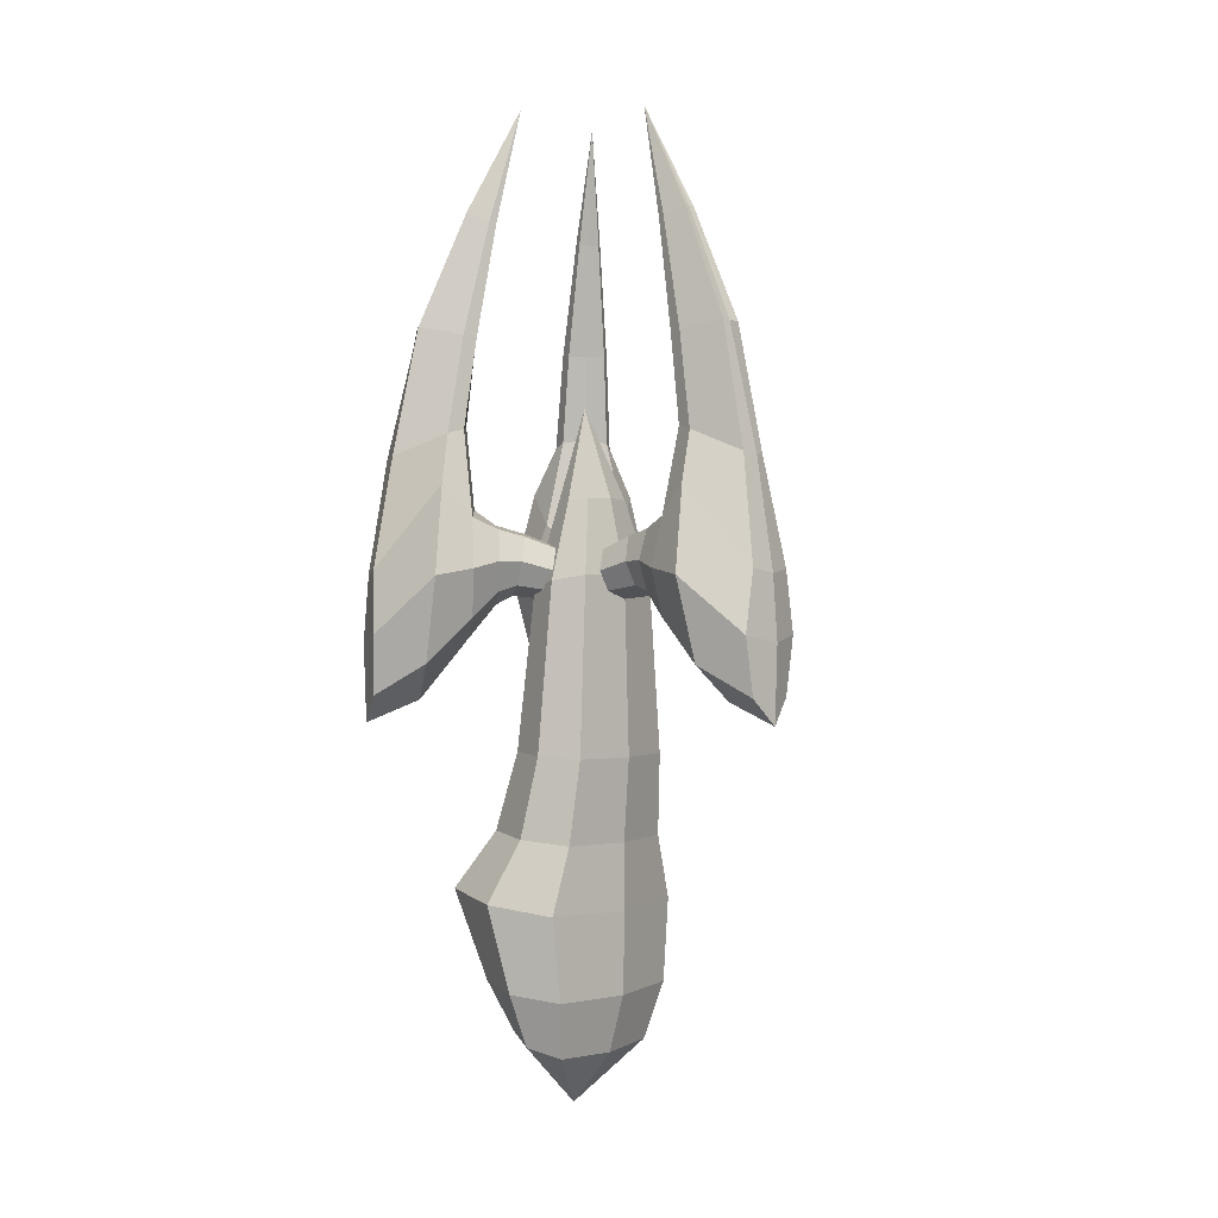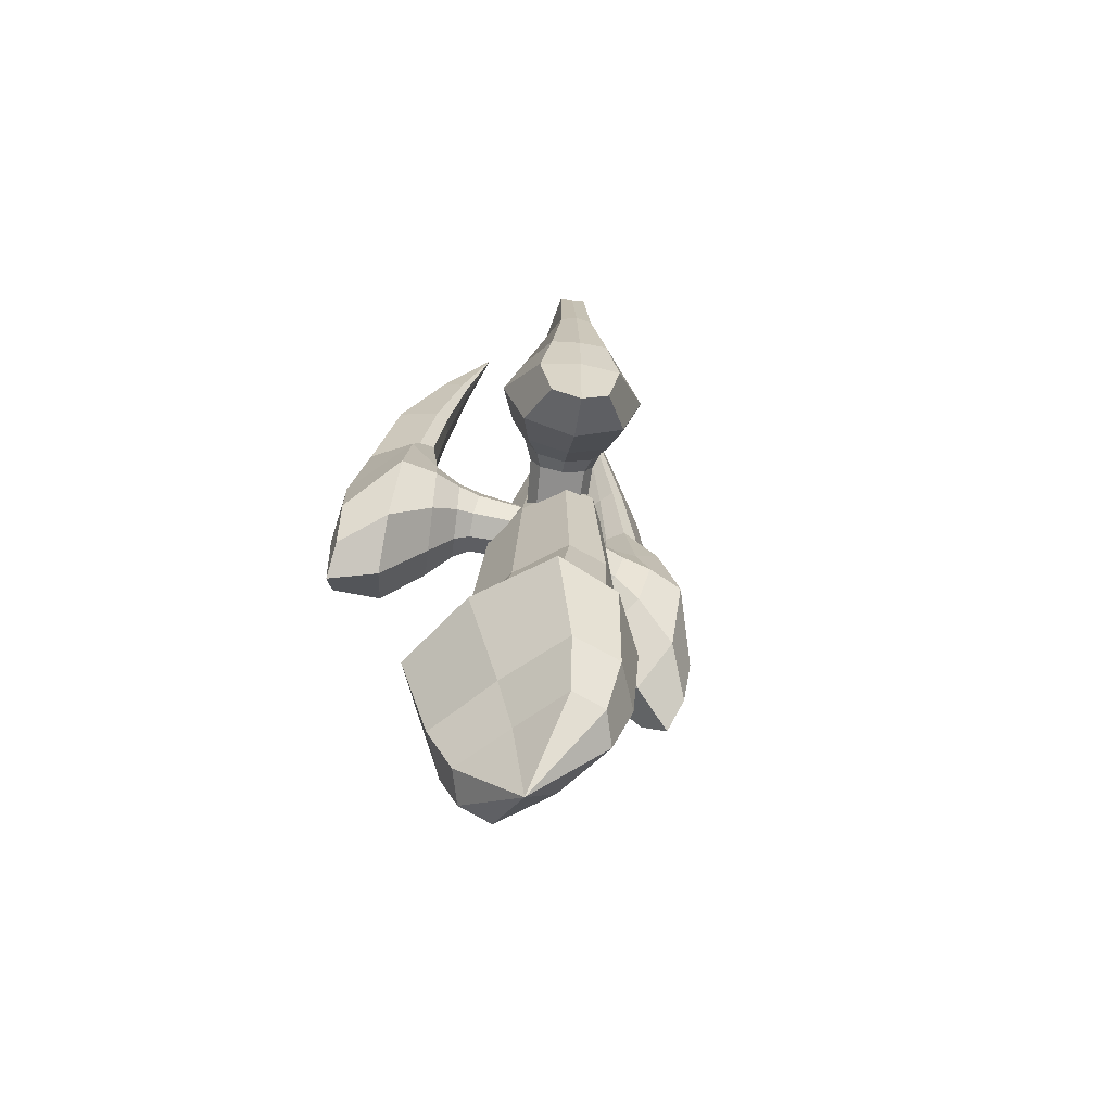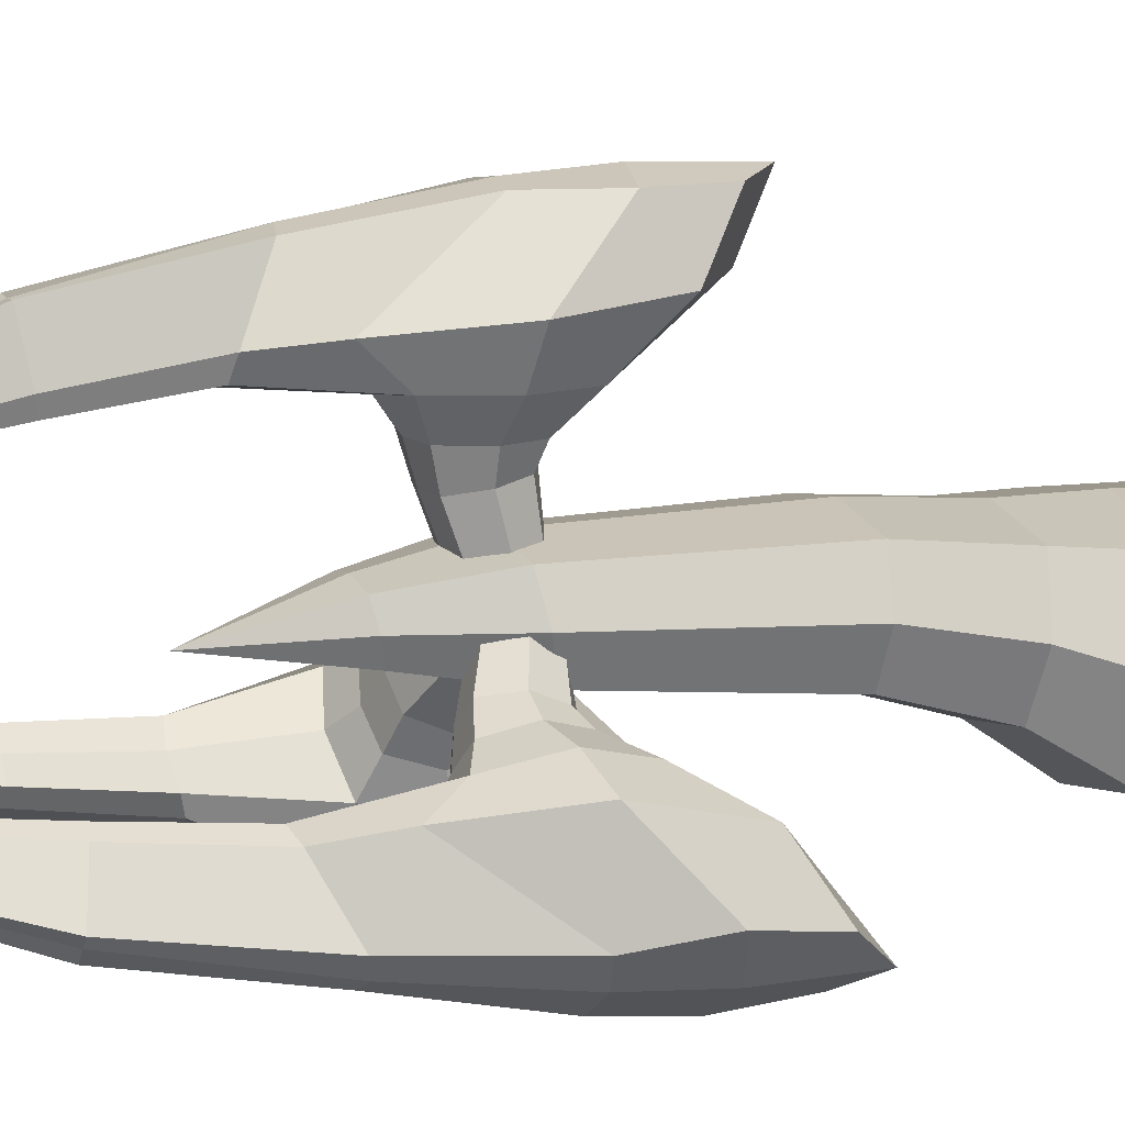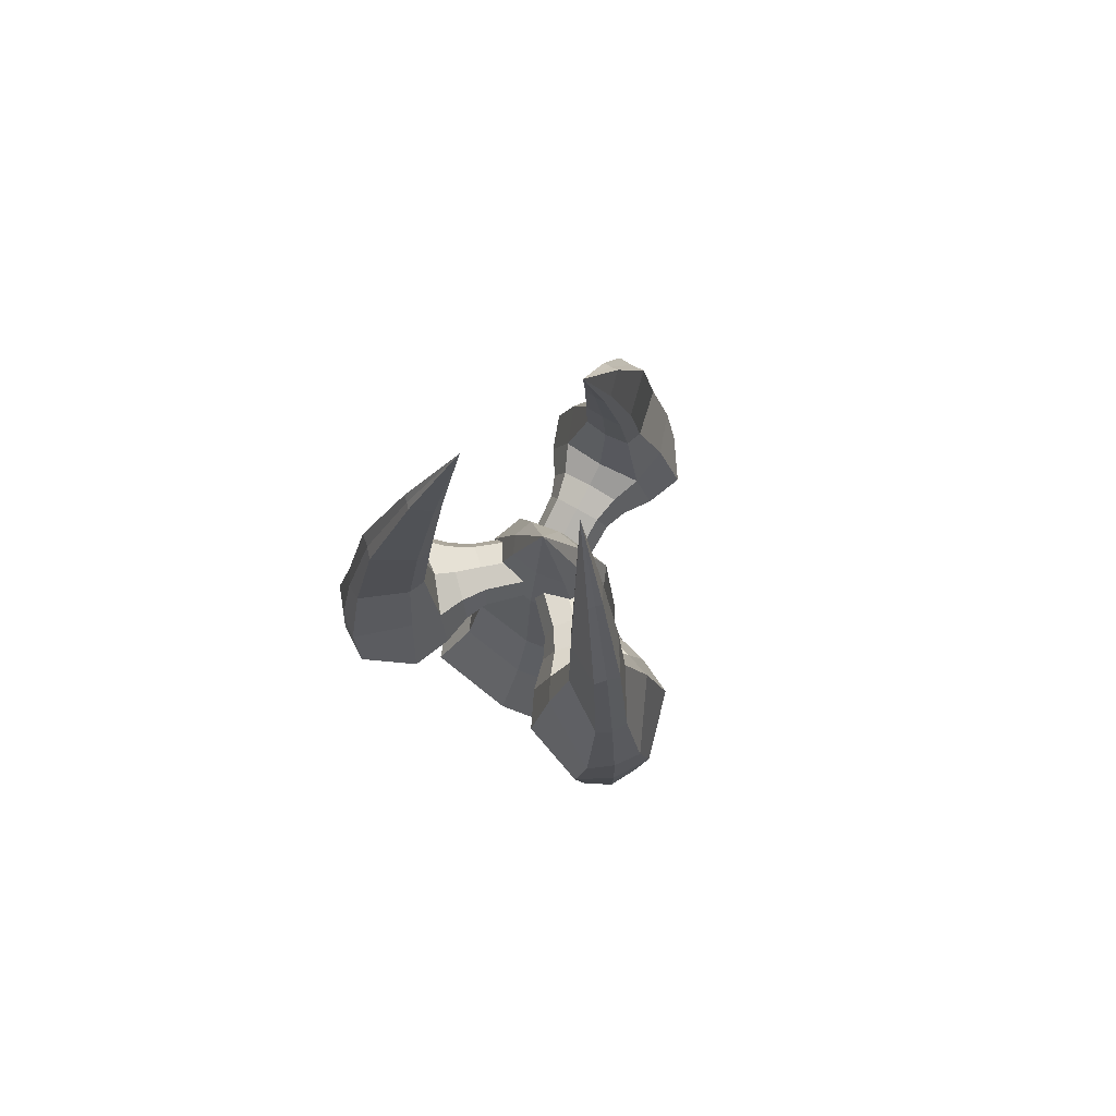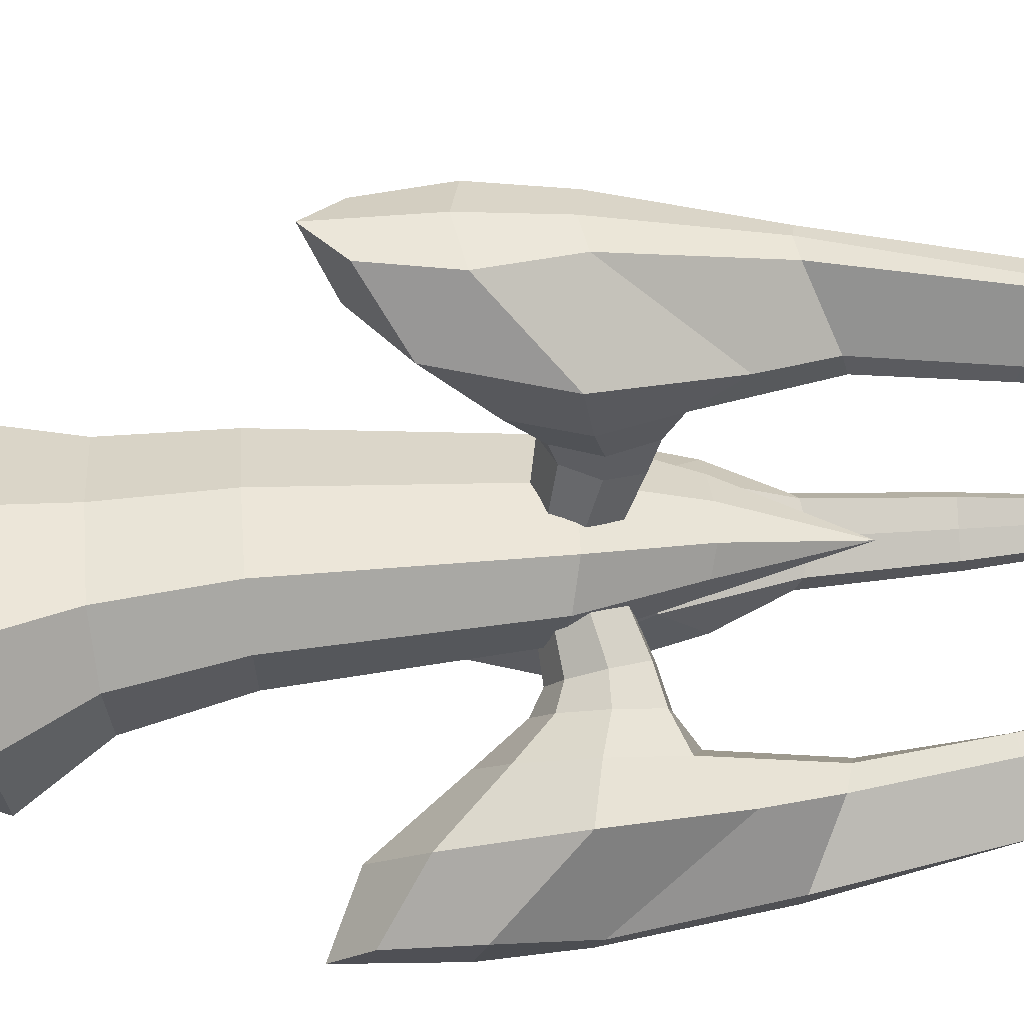
<metadata>
{"format":"obj","ext":"obj","renderer":"f3d","projection":"perspective","resolution":1024,"background":"white","views":[{"elev":-0.2,"azim":126.9,"up":"+Z"},{"elev":-61.1,"azim":37.8,"up":"+Z"},{"elev":11.2,"azim":70.9,"up":"+Y"},{"elev":76.5,"azim":29.5,"up":"+Z"},{"elev":38.2,"azim":-93.8,"up":"+Y"}]}
</metadata>
<code>
o Base
v -0.09276 -0.02933 0.1545
v -0.09276 0.08664 0.1414
v -0.1206 -0.07367 0.082
v -0.1206 0.08275 0.05772
v 0.09276 -0.02933 0.1545
v 0.09276 0.08664 0.1414
v 0.1206 -0.07367 0.082
v 0.1206 0.08275 0.05772
v 0 -0.09323 0.08504
v 0 0.1023 0.05468
v 0 -0.04383 0.1562
v 0 0.1011 0.1398
v -0.116 0.02865 0.148
v -0.1508 0.00454 0.06986
v 0.1508 0.00454 0.06986
v 0.116 0.02865 0.148
v -0.0834 0.05175 0.4664
v -0.1074 0.0316 -0.1079
v -0.1043 0.04674 0.2504
v -0.0834 0.09611 0.2472
v 0.1043 0.04674 0.2504
v 0.0834 -0.002622 0.2535
v -0 -0.01496 0.2543
v -0 0.1085 0.2464
v -0.0834 -0.002622 0.2535
v 0.0834 0.09611 0.2472
v -0.04804 0.04962 0.5644
v -0.06672 0.09149 0.4734
v 0.0834 0.05175 0.4664
v 0.06672 0.01201 0.4593
v 0 0.002078 0.4576
v 0 0.1014 0.4752
v -0.06672 0.01201 0.4593
v 0.06672 0.09149 0.4734
v -0 0.03903 0.685
v -0.03843 0.07375 0.5694
v 0.04804 0.04962 0.5644
v 0.03843 0.02548 0.5594
v -0 0.01945 0.5581
v -0 0.07979 0.5706
v -0.03843 0.02548 0.5594
v 0.03843 0.07375 0.5694
v -0.1344 0.0266 -0.03962
v -0.1075 -0.03149 -0.0306
v 0 -0.03276 -0.02442
v 0 0.09922 -0.05089
v 0.1075 0.08469 -0.04863
v 0.1344 0.0266 -0.03962
v 0.1075 -0.03149 -0.0306
v -0.1075 0.08469 -0.04863
v 0 0.02149 -0.1939
v -0.08591 -0.005963 -0.09458
v 0 -0.003303 -0.08791
v 0 0.07855 -0.1245
v 0.08591 0.06916 -0.1211
v 0.1074 0.0316 -0.1079
v 0.08591 -0.005963 -0.09458
v -0.08591 0.06916 -0.1211
f 13 2 4 14
f 14 4 50 43
f 15 8 6 16
f 11 5 22 23
f 9 7 5 11
f 10 4 2 12
f 8 10 12 6
f 3 9 11 1
f 2 13 19 20
f 7 9 45 49
f 3 14 43 44
f 16 6 26 21
f 1 11 23 25
f 7 15 16 5
f 10 8 47 46
f 1 13 14 3
f 20 19 17 28
f 23 22 30 31
f 25 23 31 33
f 21 26 34 29
f 6 12 24 26
f 12 2 20 24
f 13 1 25 19
f 5 16 21 22
f 33 31 39 41
f 29 34 42 37
f 30 29 37 38
f 32 28 36 40
f 19 25 33 17
f 26 24 32 34
f 24 20 28 32
f 22 21 29 30
f 38 37 35
f 40 36 35
f 42 40 35
f 27 41 35
f 31 30 38 39
f 28 17 27 36
f 17 33 41 27
f 34 32 40 42
f 37 42 35
f 41 39 35
f 39 38 35
f 36 27 35
f 48 49 57 56
f 50 46 54 58
f 43 50 58 18
f 44 43 18 52
f 15 7 49 48
f 9 3 44 45
f 4 10 46 50
f 8 15 48 47
f 18 58 51
f 52 18 51
f 54 55 51
f 57 53 51
f 45 44 52 53
f 47 48 56 55
f 49 45 53 57
f 46 47 55 54
f 58 54 51
f 56 57 51
f 53 52 51
f 55 56 51
o FingerRight
v -0.0931 0.01768 0.5206
v -0.1006 0.01018 0.4603
v -0.04707 0.06133 0.4973
v -0.05584 0.05259 0.4511
v -0.05068 -0.02486 0.5206
v -0.05821 -0.03237 0.4603
v -0.006894 0.02104 0.4973
v -0.01567 0.01229 0.4511
v -0.02627 0.0419 0.501
v -0.03753 0.03067 0.4417
v -0.07126 -0.002963 0.5256
v -0.08099 -0.01266 0.4477
v -0.1061 0.02295 0.4896
v -0.06031 0.06535 0.4729
v -0.00292 0.007786 0.4729
v -0.04545 -0.03784 0.4896
v -0.1725 0.002109 0.4805
v -0.03162 0.03657 0.4729
v -0.1336 0.01064 0.4899
v -0.1222 -0.00076 0.4526
v -0.05784 -0.06534 0.4899
v -0.06921 -0.05395 0.5292
v -0.09572 -0.02735 0.5355
v -0.09572 -0.02735 0.4366
v -0.1222 -0.00076 0.5292
v -0.06921 -0.05395 0.4526
v -0.2189 -0.01925 0.4714
v -0.1566 -0.01385 0.4209
v -0.06648 -0.1043 0.4805
v -0.08239 -0.08831 0.5434
v -0.1148 -0.04641 0.5546
v -0.1195 -0.05108 0.3953
v -0.1566 -0.01385 0.5434
v -0.08239 -0.08831 0.4209
v -0.2411 -0.099 0.4
v -0.2059 -0.04555 0.3645
v -0.08798 -0.1505 0.4714
v -0.1006 -0.1239 0.5841
v -0.1629 -0.09433 0.3187
v -0.1923 -0.03198 0.5841
v -0.1142 -0.1375 0.3645
v -0.1219 -0.05348 0.6584
v -0.2301 -0.11 0.3249
v -0.1678 -0.1725 0.4
v -0.1788 -0.1615 0.4792
v -0.2077 -0.139 0.4736
v -0.2096 -0.1409 0.2907
v -0.2301 -0.11 0.4792
v -0.1788 -0.1615 0.3249
v -0.2119 -0.1432 0.3908
v -0.1048 -0.07798 0.6532
v -0.1464 -0.03628 0.6532
v -0.1658 -0.0459 0.6477
v -0.1145 -0.09737 0.6477
v -0.1731 -0.1332 0.6194
v -0.1916 -0.1229 0.6156
v -0.2018 -0.1044 0.6194
v -0.1134 -0.04499 0.7669
v -0.09739 -0.06245 0.7671
v -0.1308 -0.02892 0.7671
v -0.1467 -0.03689 0.7701
v -0.0736 -0.005296 1.057
v -0.1054 -0.07827 0.7701
v -0.1533 -0.1079 0.7797
v -0.164 -0.09539 0.7795
v -0.1764 -0.08468 0.7797
v -0.0957 -0.02734 0.911
v -0.08706 -0.03672 0.9112
v -0.1051 -0.01867 0.9112
v -0.1133 -0.02266 0.9144
v -0.09108 -0.04494 0.9144
v -0.1159 -0.05992 0.9246
v -0.1217 -0.05323 0.9244
v -0.1283 -0.04744 0.9246
f 71 72 62 60
f 76 73 66 68
f 73 74 64 66
f 64 84 82 70
f 67 69 63 65
f 68 70 60 62
f 66 64 70 68
f 61 59 69 67
f 69 81 80 63
f 72 76 68 62
f 61 67 76 72
f 60 78 77 71
f 74 79 84 64
f 65 63 74 73
f 67 65 73 76
f 59 61 72 71
f 84 92 90 82
f 77 75 91 83
f 78 86 75 77
f 81 89 88 80
f 70 82 78 60
f 71 77 83 59
f 63 80 79 74
f 59 83 81 69
f 86 94 85 75
f 106 115 111 98
f 91 110 100 89
f 87 95 99 92
f 82 90 86 78
f 80 88 87 79
f 79 87 92 84
f 83 91 89 81
f 98 111 110 91
f 95 102 107 99
f 96 103 102 95
f 97 105 101 94
f 75 85 98 91
f 92 99 97 90
f 90 97 94 86
f 88 96 95 87
f 108 93 101 105
f 102 108 105 107
f 103 104 108 102
f 104 106 93 108
f 88 109 112 96
f 94 101 93 85
f 85 93 106 98
f 99 107 105 97
f 114 123 124 115
f 100 116 117 109
f 115 124 119 111
f 111 119 118 110
f 89 100 109 88
f 96 112 113 103
f 104 114 115 106
f 103 113 114 104
f 124 132 128 119
f 119 128 127 118
f 121 129 130 122
f 122 130 131 123
f 109 117 121 112
f 110 118 116 100
f 113 122 123 114
f 112 121 122 113
f 128 120 127
f 129 120 130
f 130 120 131
f 127 120 125
f 116 125 126 117
f 123 131 132 124
f 117 126 129 121
f 118 127 125 116
f 132 120 128
f 125 120 126
f 131 120 132
f 126 120 129
o FingerLeft
v 0.0931 0.01768 0.5206
v 0.1006 0.01018 0.4603
v 0.04707 0.06133 0.4973
v 0.05584 0.05259 0.4511
v 0.05068 -0.02486 0.5206
v 0.05821 -0.03237 0.4603
v 0.006894 0.02104 0.4973
v 0.01567 0.01229 0.4511
v 0.02627 0.0419 0.501
v 0.03753 0.03067 0.4417
v 0.07126 -0.002963 0.5256
v 0.08099 -0.01266 0.4477
v 0.1061 0.02295 0.4896
v 0.06031 0.06535 0.4729
v 0.00292 0.007786 0.4729
v 0.04545 -0.03784 0.4896
v 0.1725 0.002109 0.4805
v 0.03162 0.03657 0.4729
v 0.1336 0.01064 0.4899
v 0.1222 -0.00076 0.4526
v 0.05784 -0.06534 0.4899
v 0.06921 -0.05395 0.5292
v 0.09572 -0.02735 0.5355
v 0.09572 -0.02735 0.4366
v 0.1222 -0.00076 0.5292
v 0.06921 -0.05395 0.4526
v 0.2189 -0.01925 0.4714
v 0.1566 -0.01385 0.4209
v 0.06648 -0.1043 0.4805
v 0.08239 -0.08831 0.5434
v 0.1148 -0.04641 0.5546
v 0.1195 -0.05108 0.3953
v 0.1566 -0.01385 0.5434
v 0.08239 -0.08831 0.4209
v 0.2411 -0.099 0.4
v 0.2059 -0.04555 0.3645
v 0.08798 -0.1505 0.4714
v 0.1006 -0.1239 0.5841
v 0.1629 -0.09433 0.3187
v 0.1923 -0.03198 0.5841
v 0.1142 -0.1375 0.3645
v 0.1219 -0.05348 0.6584
v 0.2301 -0.11 0.3249
v 0.1678 -0.1725 0.4
v 0.1788 -0.1615 0.4792
v 0.2077 -0.139 0.4736
v 0.2096 -0.1409 0.2907
v 0.2301 -0.11 0.4792
v 0.1788 -0.1615 0.3249
v 0.2119 -0.1432 0.3908
v 0.1048 -0.07798 0.6532
v 0.1464 -0.03628 0.6532
v 0.1658 -0.0459 0.6477
v 0.1145 -0.09737 0.6477
v 0.1731 -0.1332 0.6194
v 0.1916 -0.1229 0.6156
v 0.2018 -0.1044 0.6194
v 0.1134 -0.04499 0.7669
v 0.09739 -0.06245 0.7671
v 0.1308 -0.02892 0.7671
v 0.1467 -0.03689 0.7701
v 0.0736 -0.005296 1.057
v 0.1054 -0.07827 0.7701
v 0.1533 -0.1079 0.7797
v 0.164 -0.09539 0.7795
v 0.1764 -0.08468 0.7797
v 0.0957 -0.02734 0.911
v 0.08706 -0.03672 0.9112
v 0.1051 -0.01867 0.9112
v 0.1133 -0.02266 0.9144
v 0.09108 -0.04494 0.9144
v 0.1159 -0.05992 0.9246
v 0.1217 -0.05323 0.9244
v 0.1283 -0.04744 0.9246
f 145 134 136 146
f 150 142 140 147
f 147 140 138 148
f 138 144 156 158
f 141 139 137 143
f 142 136 134 144
f 140 142 144 138
f 135 141 143 133
f 143 137 154 155
f 146 136 142 150
f 135 146 150 141
f 134 145 151 152
f 148 138 158 153
f 139 147 148 137
f 141 150 147 139
f 133 145 146 135
f 158 156 164 166
f 151 157 165 149
f 152 151 149 160
f 155 154 162 163
f 144 134 152 156
f 145 133 157 151
f 137 148 153 154
f 133 143 155 157
f 160 149 159 168
f 180 172 185 189
f 165 163 174 184
f 161 166 173 169
f 156 152 160 164
f 154 153 161 162
f 153 158 166 161
f 157 155 163 165
f 172 165 184 185
f 169 173 181 176
f 170 169 176 177
f 171 168 175 179
f 149 165 172 159
f 166 164 171 173
f 164 160 168 171
f 162 161 169 170
f 182 179 175 167
f 176 181 179 182
f 177 176 182 178
f 178 182 167 180
f 162 170 186 183
f 168 159 167 175
f 159 172 180 167
f 173 171 179 181
f 188 189 198 197
f 174 183 191 190
f 189 185 193 198
f 185 184 192 193
f 163 162 183 174
f 170 177 187 186
f 178 180 189 188
f 177 178 188 187
f 198 193 202 206
f 193 192 201 202
f 195 196 204 203
f 196 197 205 204
f 183 186 195 191
f 184 174 190 192
f 187 188 197 196
f 186 187 196 195
f 202 201 194
f 203 204 194
f 204 205 194
f 201 199 194
f 190 191 200 199
f 197 198 206 205
f 191 195 203 200
f 192 190 199 201
f 206 202 194
f 199 200 194
f 205 206 194
f 200 203 194
o FingerTop
v -0.03004 0.1296 0.5206
v -0.03004 0.1402 0.4603
v -0.02845 0.06619 0.4973
v -0.02845 0.07858 0.4511
v 0.03004 0.1296 0.5206
v 0.03004 0.1402 0.4603
v 0.02845 0.06619 0.4973
v 0.02845 0.07858 0.4511
v 0 0.06519 0.501
v 0 0.08108 0.4417
v 0 0.1287 0.5256
v 0 0.1425 0.4477
v -0.04292 0.1351 0.4896
v -0.04064 0.07273 0.4729
v 0.04064 0.07273 0.4729
v 0.04292 0.1351 0.4896
v -0.07511 0.1969 0.4805
v 0 0.07273 0.4729
v -0.05365 0.1633 0.4899
v -0.03755 0.1633 0.4526
v 0.05365 0.1633 0.4899
v 0.03755 0.1633 0.5292
v 0 0.1633 0.5355
v 0 0.1633 0.4366
v -0.03755 0.1633 0.5292
v 0.03755 0.1633 0.4526
v -0.0927 0.2448 0.4714
v -0.05257 0.1969 0.4209
v 0.07511 0.1969 0.4805
v 0.05257 0.1969 0.5434
v 0 0.1902 0.5546
v 0 0.1969 0.3953
v -0.05257 0.1969 0.5434
v 0.05257 0.1969 0.4209
v -0.05191 0.3168 0.4
v -0.06489 0.2541 0.3645
v 0.0927 0.2448 0.4714
v 0.06489 0.2349 0.5841
v 0 0.2581 0.3187
v -0.06489 0.2349 0.5841
v 0.06489 0.2541 0.3645
v 0 0.2003 0.6584
v -0.03634 0.3168 0.3249
v 0.05191 0.3168 0.4
v 0.03634 0.3168 0.4792
v 0 0.3214 0.4736
v 0 0.3241 0.2907
v -0.03634 0.3168 0.4792
v 0.03634 0.3168 0.3249
v 0 0.3274 0.3908
v 0.02944 0.2054 0.6532
v -0.02944 0.2054 0.6532
v -0.03634 0.226 0.6477
v 0.03634 0.226 0.6477
v 0.02035 0.2928 0.6194
v 0 0.2986 0.6156
v -0.02035 0.2928 0.6194
v 0 0.1882 0.7669
v 0.02367 0.1892 0.7671
v -0.02367 0.1892 0.7671
v -0.02922 0.2061 0.7701
v -0 0.132 1.057
v 0.02922 0.2061 0.7701
v 0.01636 0.2609 0.7797
v 0 0.2596 0.7795
v -0.01636 0.2609 0.7797
v 0 0.1632 0.911
v 0.01275 0.1637 0.9112
v -0.01275 0.1637 0.9112
v -0.01573 0.1724 0.9144
v 0.01573 0.1724 0.9144
v 0.00881 0.2005 0.9246
v 0 0.1999 0.9244
v -0.00881 0.2005 0.9246
f 219 208 210 220
f 224 216 214 221
f 221 214 212 222
f 212 218 230 232
f 215 213 211 217
f 216 210 208 218
f 214 216 218 212
f 209 215 217 207
f 217 211 228 229
f 220 210 216 224
f 209 220 224 215
f 208 219 225 226
f 222 212 232 227
f 213 221 222 211
f 215 224 221 213
f 207 219 220 209
f 232 230 238 240
f 225 231 239 223
f 226 225 223 234
f 229 228 236 237
f 218 208 226 230
f 219 207 231 225
f 211 222 227 228
f 207 217 229 231
f 234 223 233 242
f 254 246 259 263
f 239 237 248 258
f 235 240 247 243
f 230 226 234 238
f 228 227 235 236
f 227 232 240 235
f 231 229 237 239
f 246 239 258 259
f 243 247 255 250
f 244 243 250 251
f 245 242 249 253
f 223 239 246 233
f 240 238 245 247
f 238 234 242 245
f 236 235 243 244
f 256 253 249 241
f 250 255 253 256
f 251 250 256 252
f 252 256 241 254
f 236 244 260 257
f 242 233 241 249
f 233 246 254 241
f 247 245 253 255
f 262 263 272 271
f 248 257 265 264
f 263 259 267 272
f 259 258 266 267
f 237 236 257 248
f 244 251 261 260
f 252 254 263 262
f 251 252 262 261
f 272 267 276 280
f 267 266 275 276
f 269 270 278 277
f 270 271 279 278
f 257 260 269 265
f 258 248 264 266
f 261 262 271 270
f 260 261 270 269
f 276 275 268
f 277 278 268
f 278 279 268
f 275 273 268
f 264 265 274 273
f 271 272 280 279
f 265 269 277 274
f 266 264 273 275
f 280 276 268
f 273 274 268
f 279 280 268
f 274 277 268

</code>
